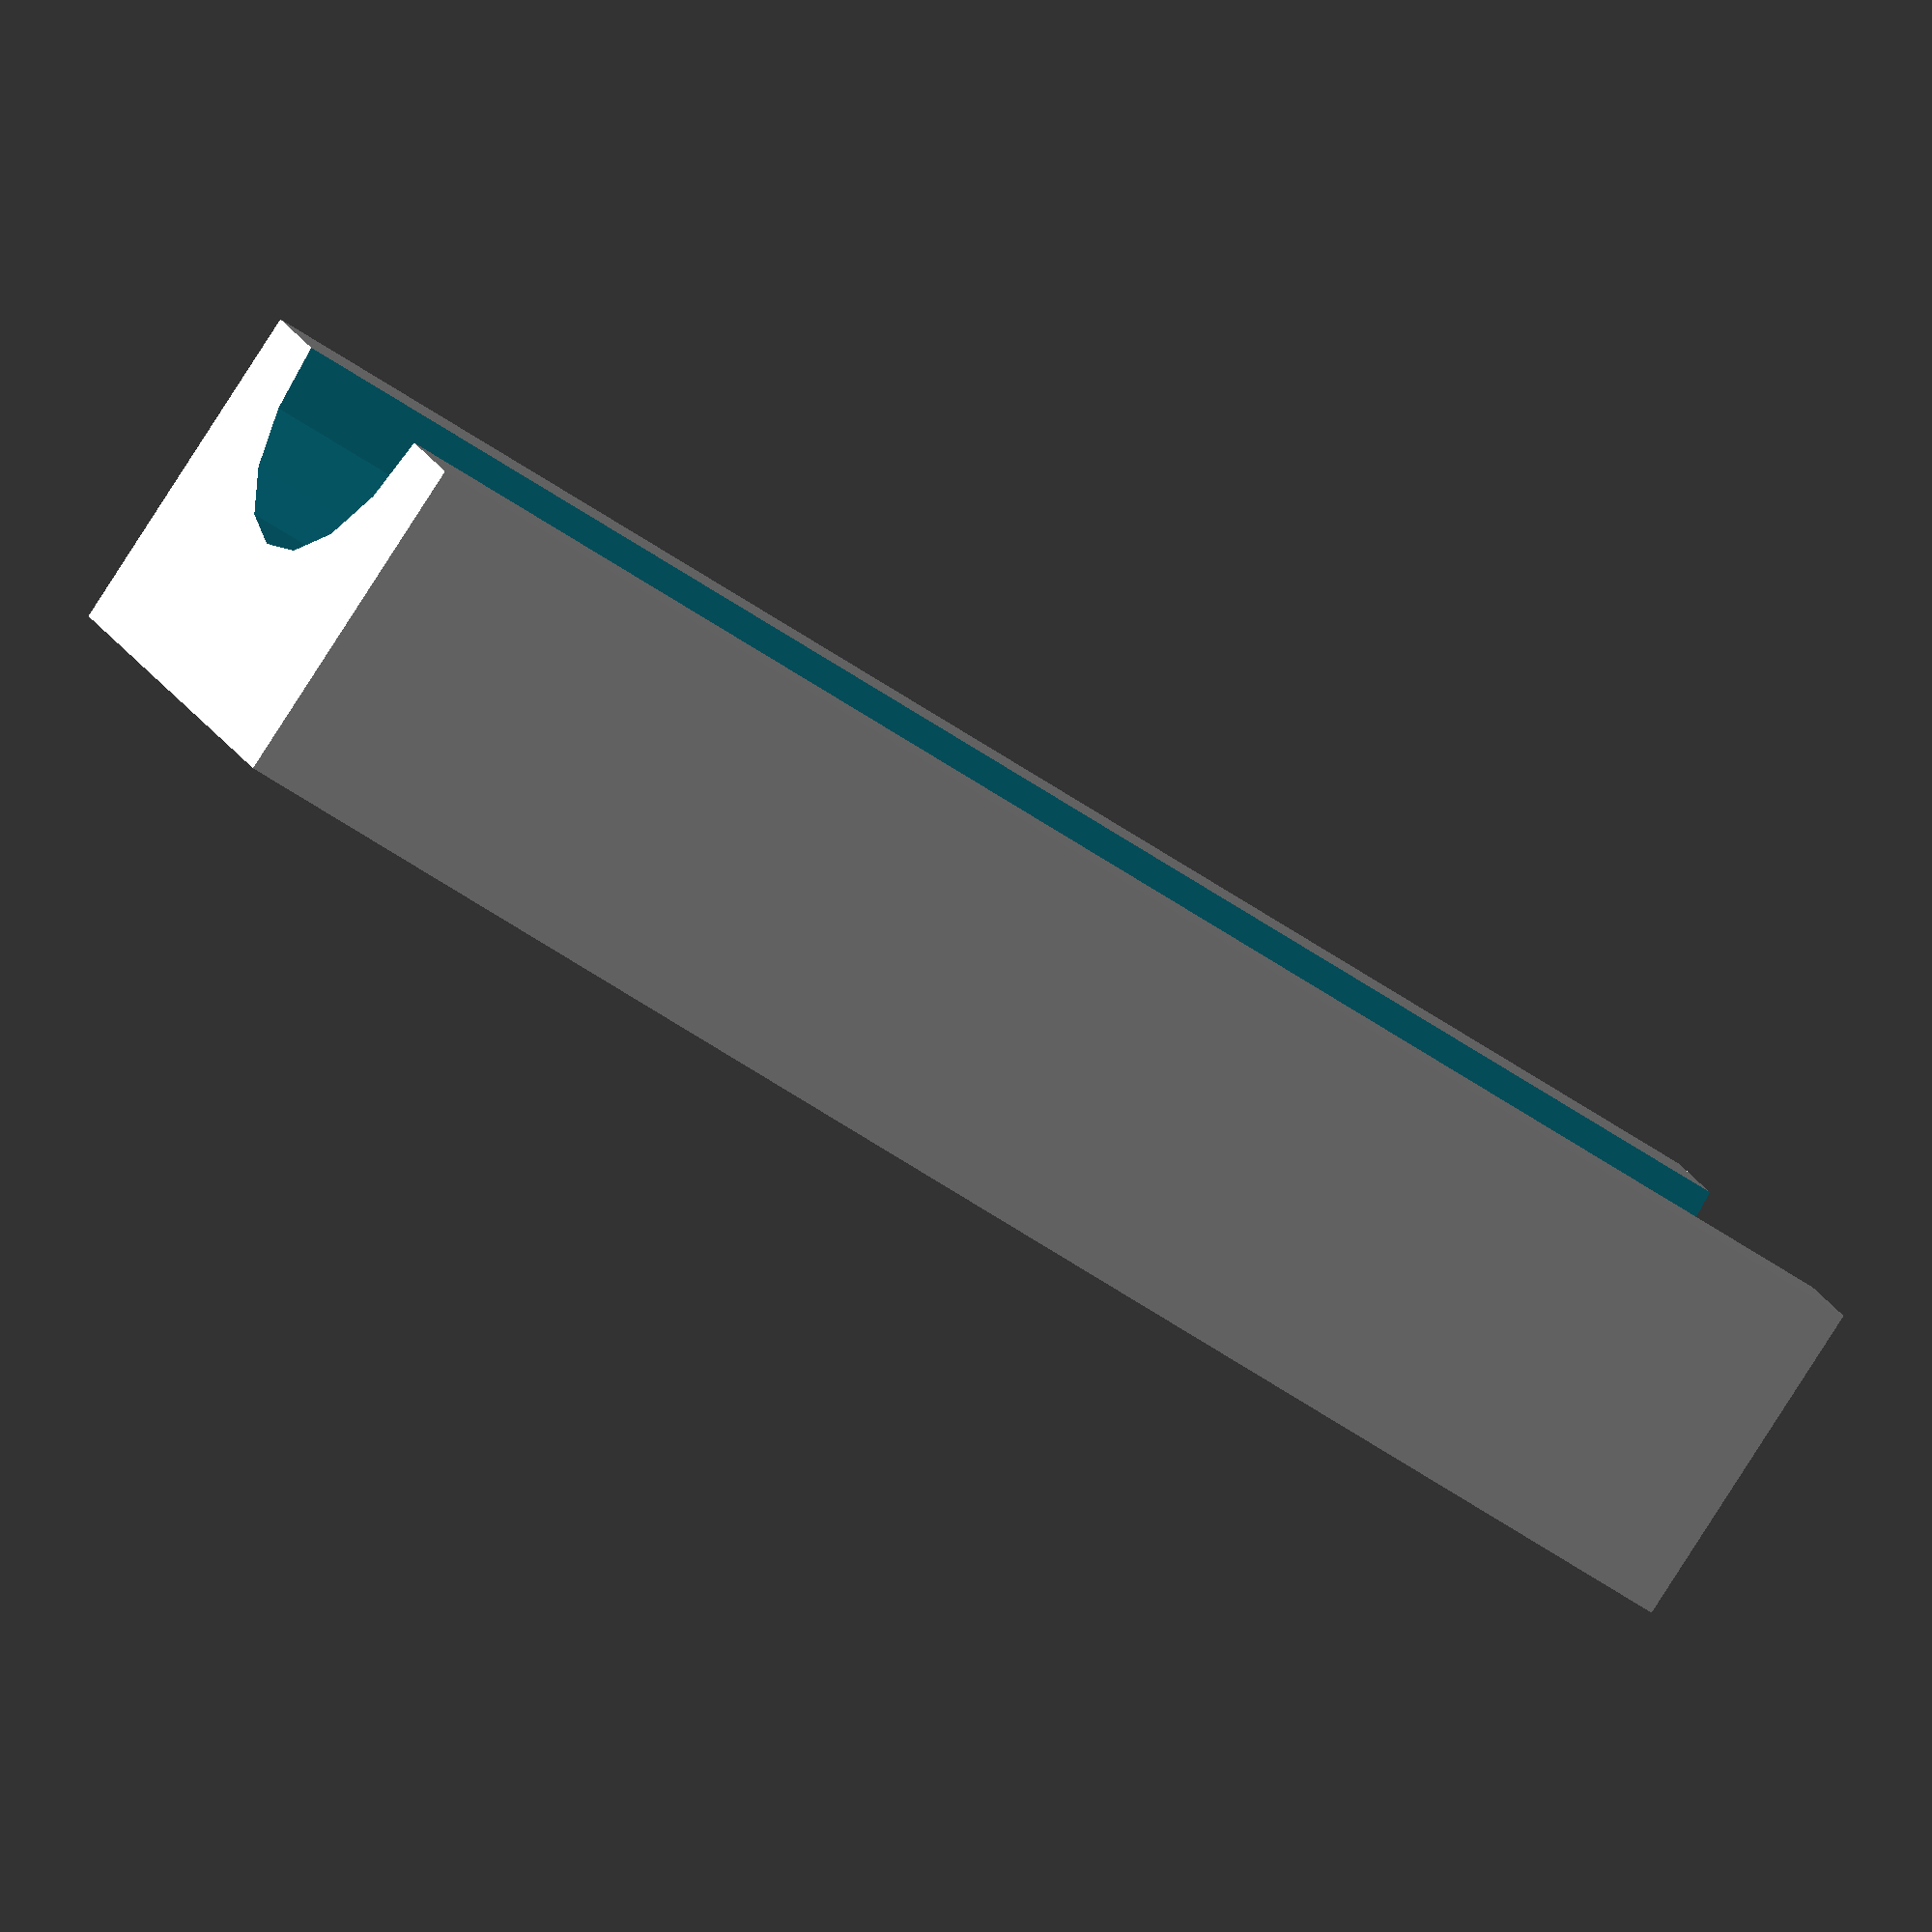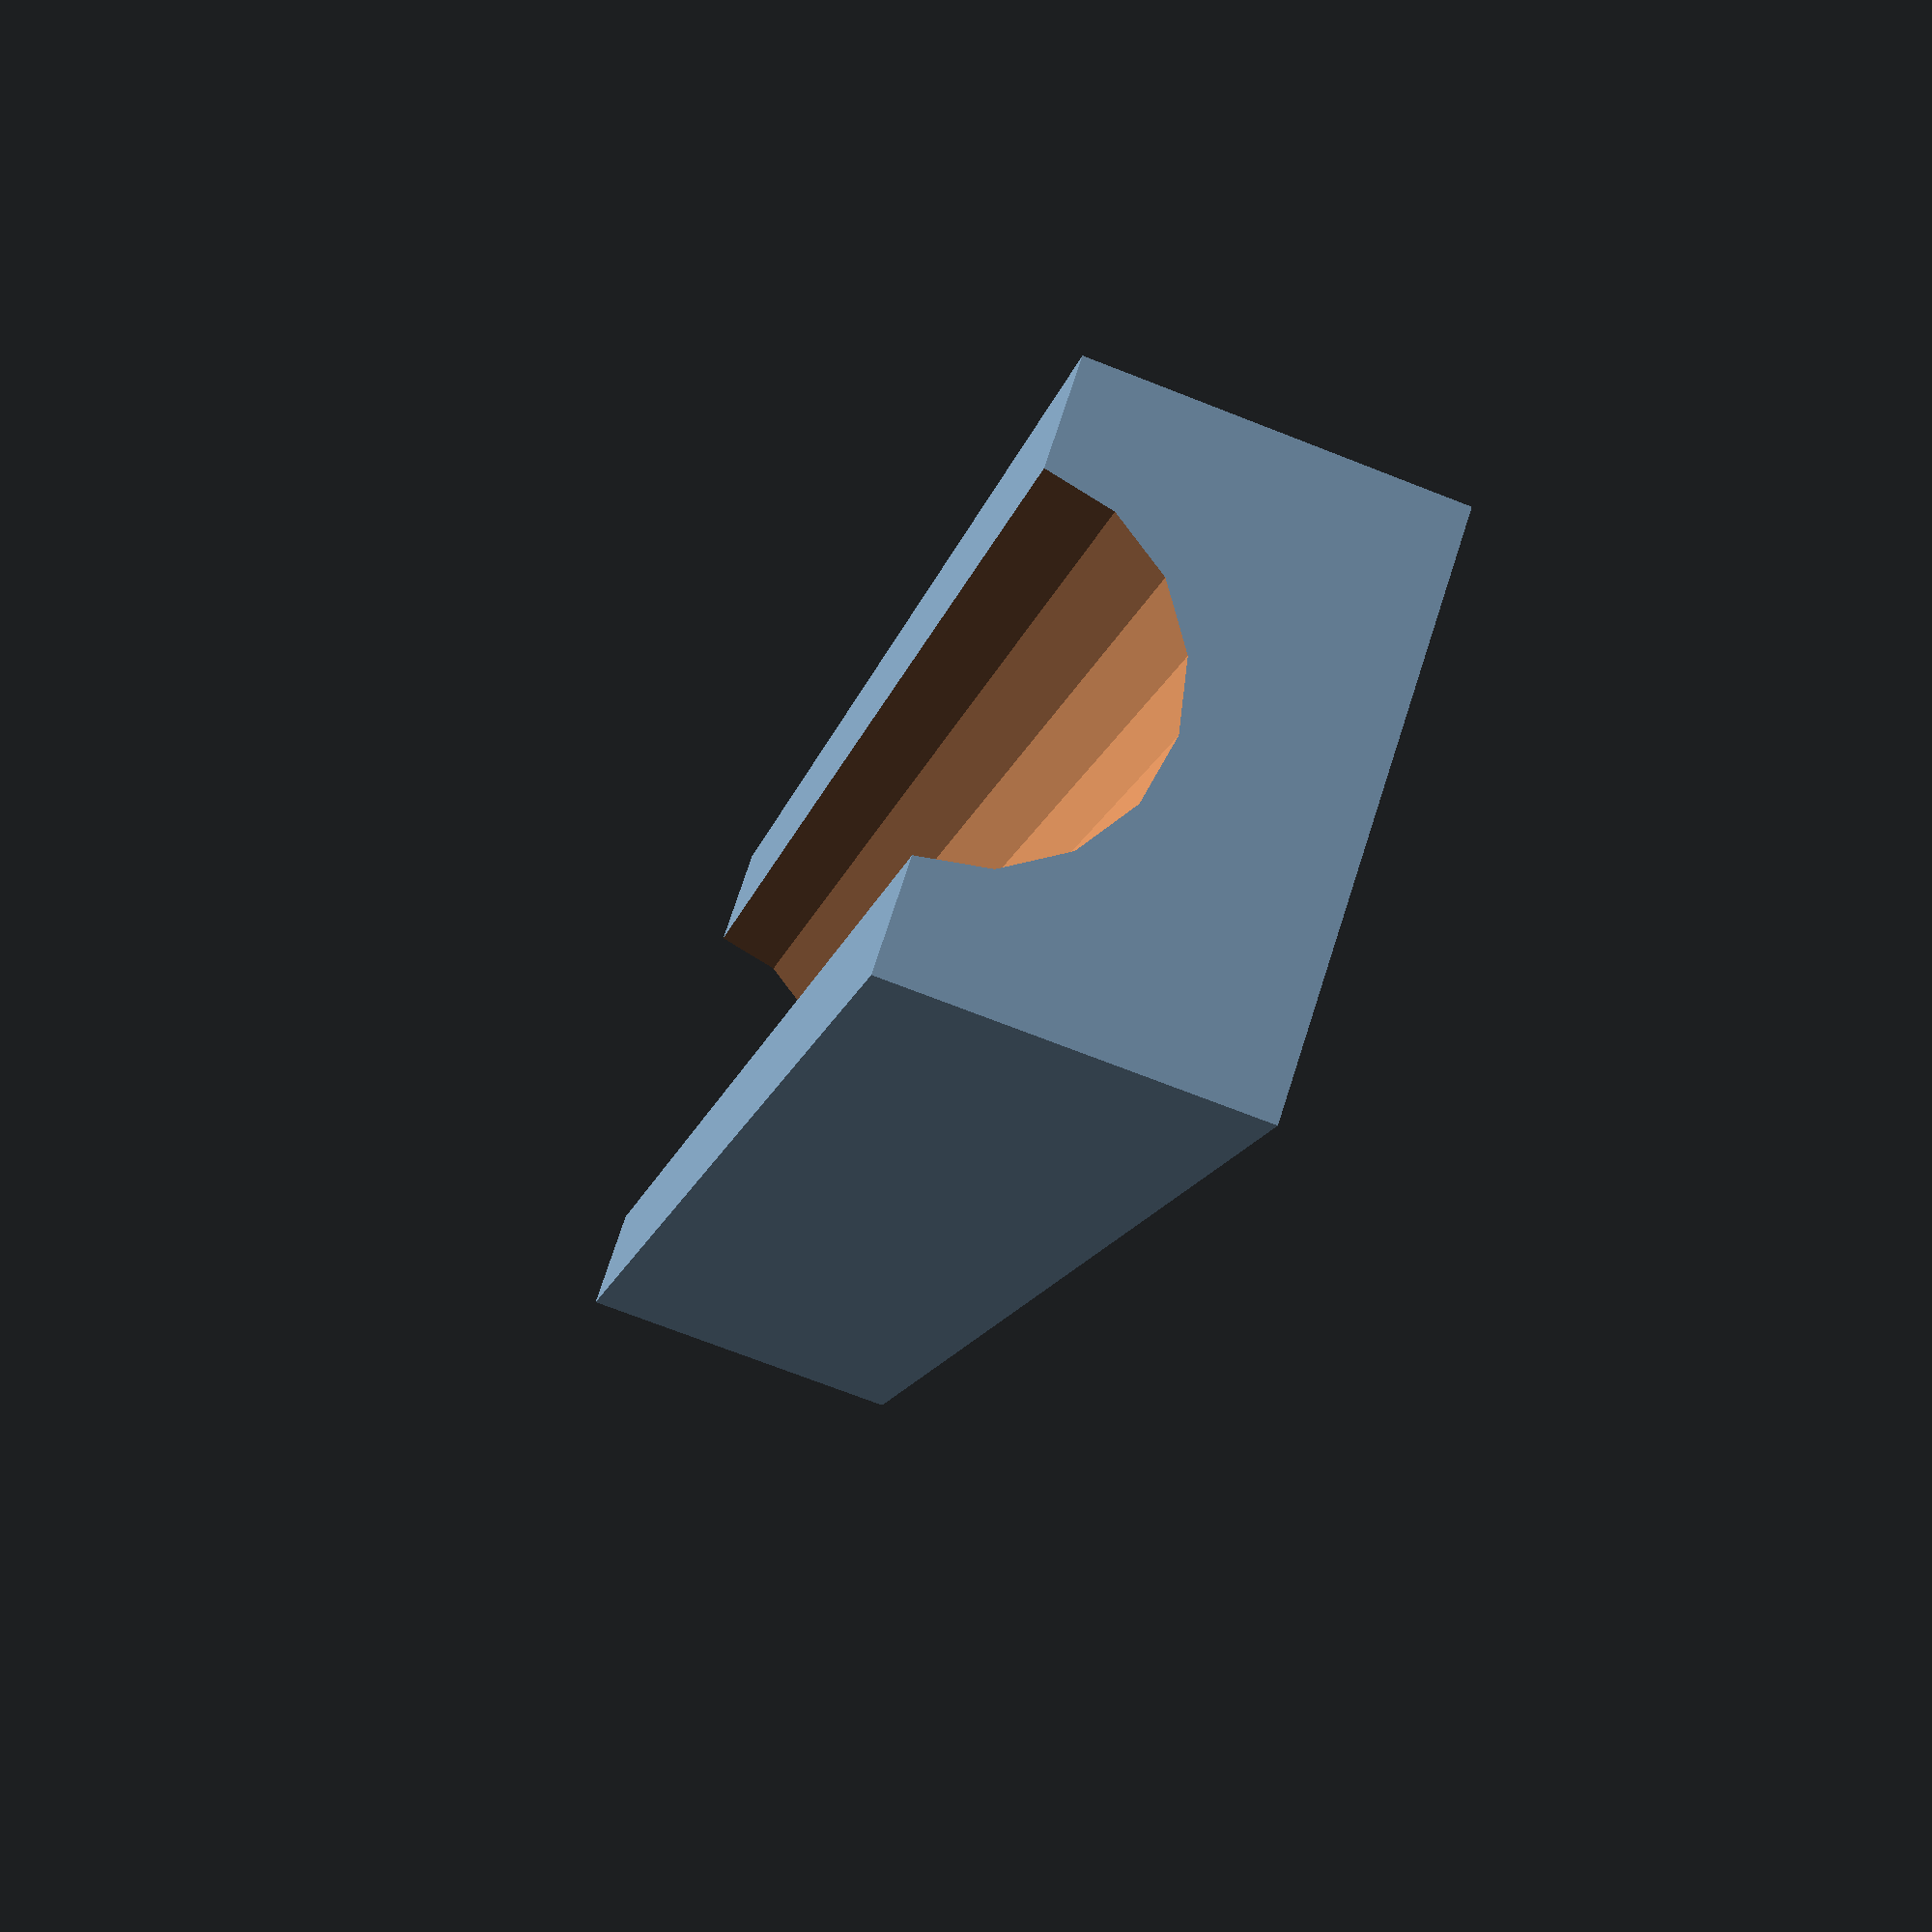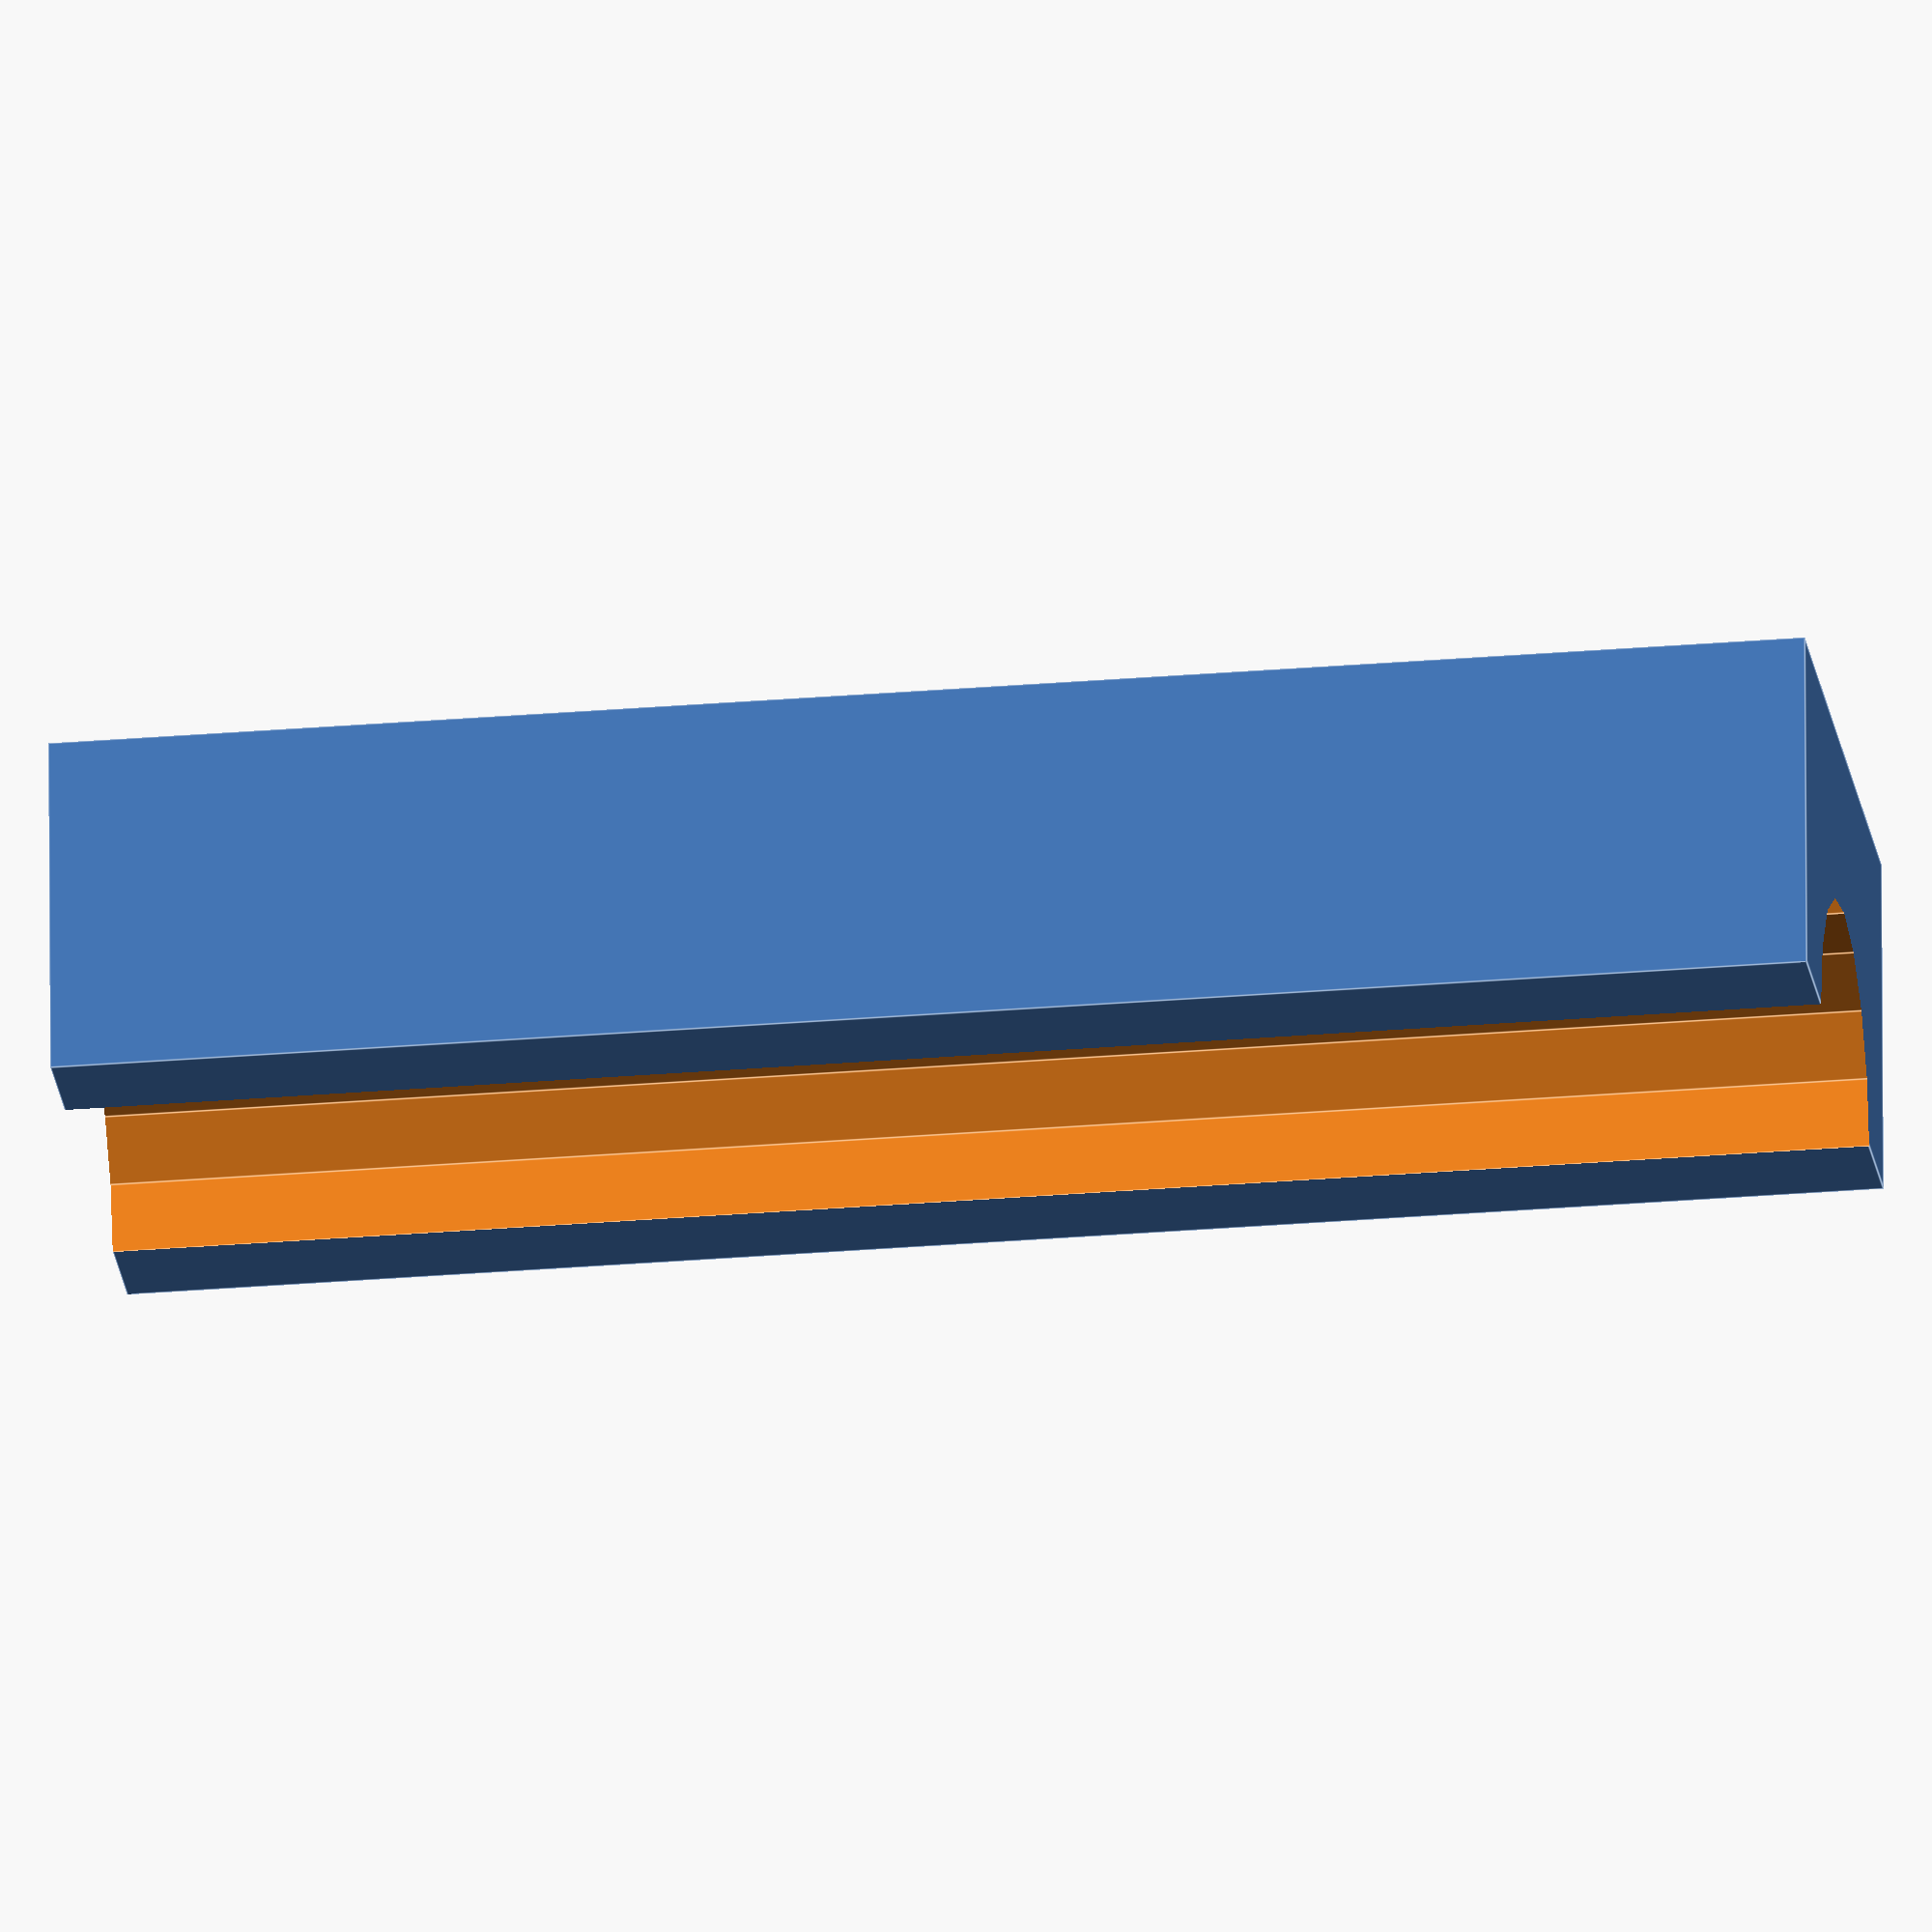
<openscad>
difference() {
  cube([16, 50, 10]);
  rotate([-90, 0, 0]) translate([8, -10, -1]) cylinder(52, 5, 5);
}
</openscad>
<views>
elev=85.0 azim=249.8 roll=327.2 proj=o view=wireframe
elev=71.6 azim=147.1 roll=68.6 proj=p view=solid
elev=113.9 azim=82.2 roll=180.3 proj=o view=edges
</views>
